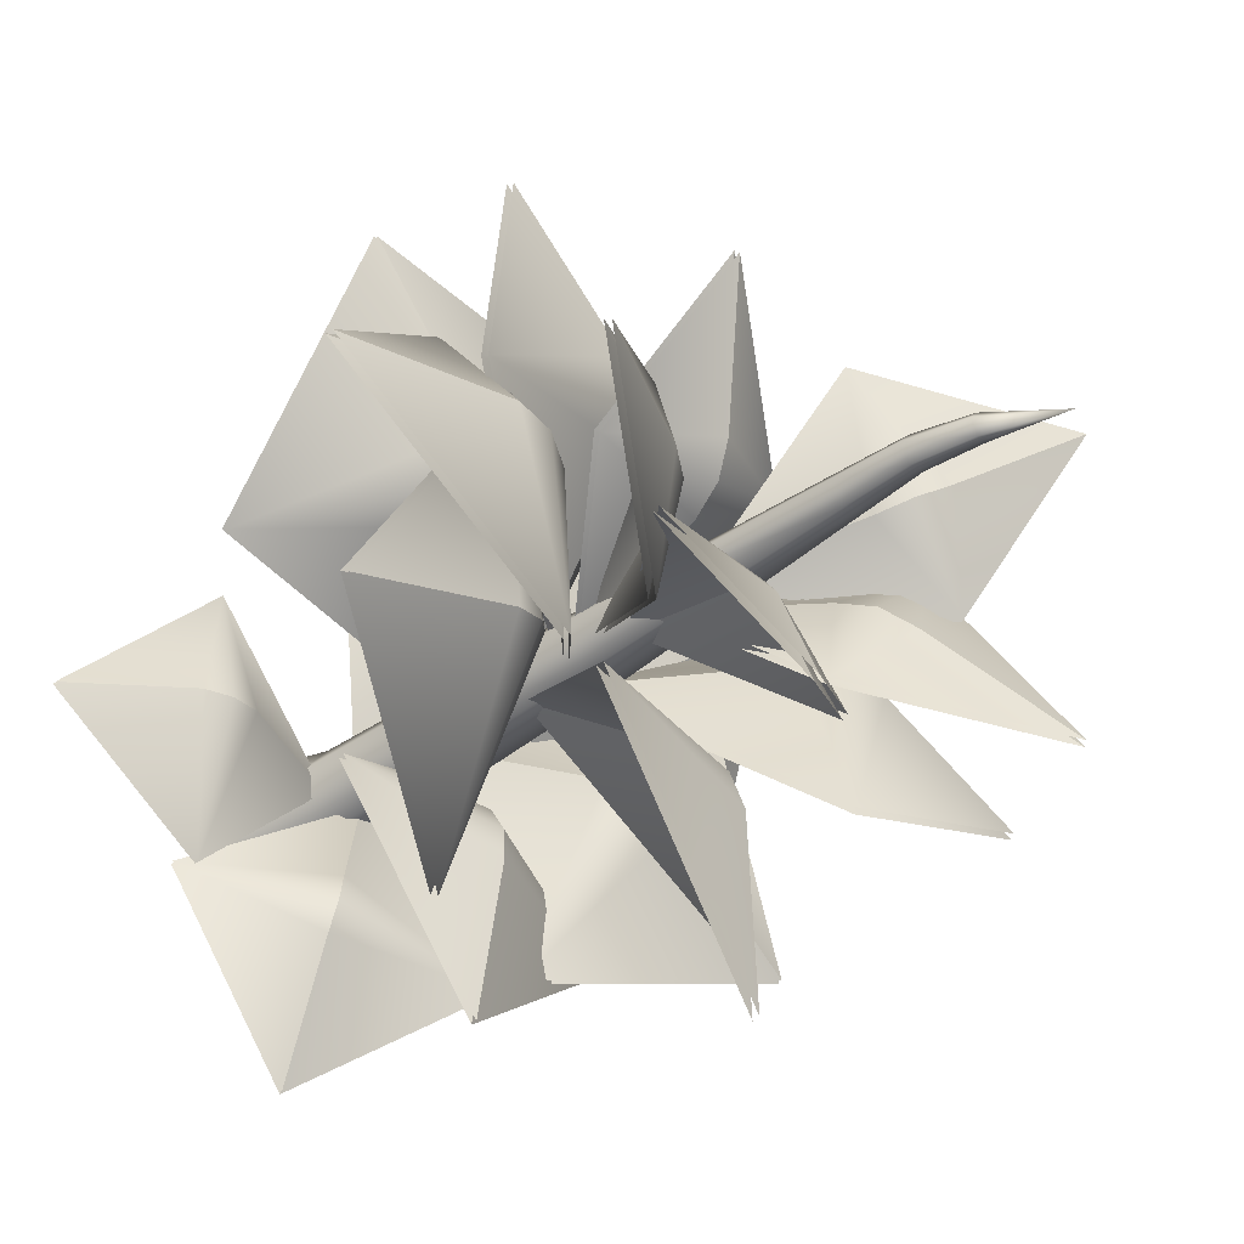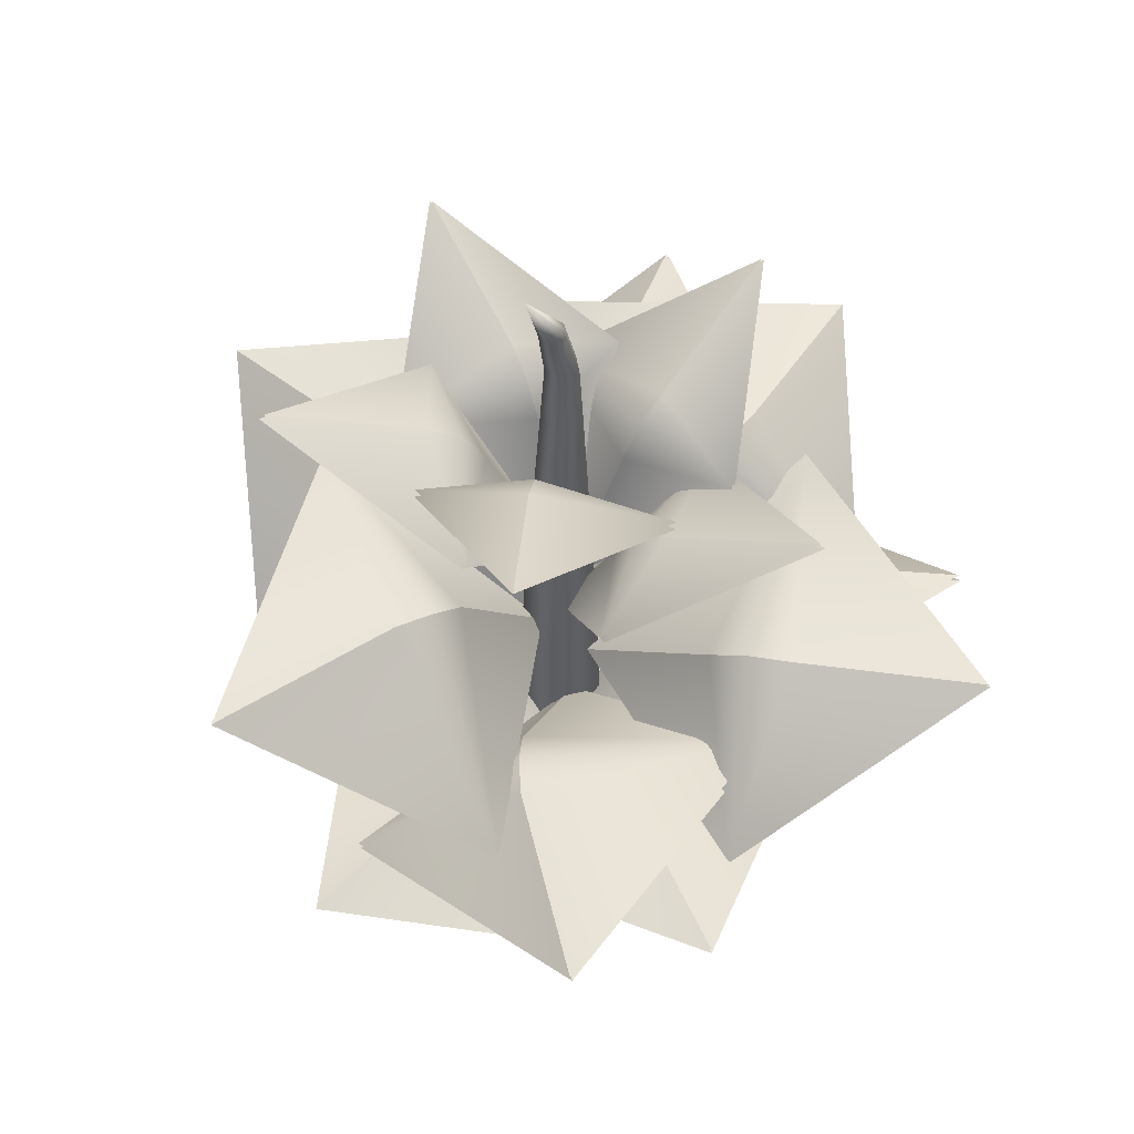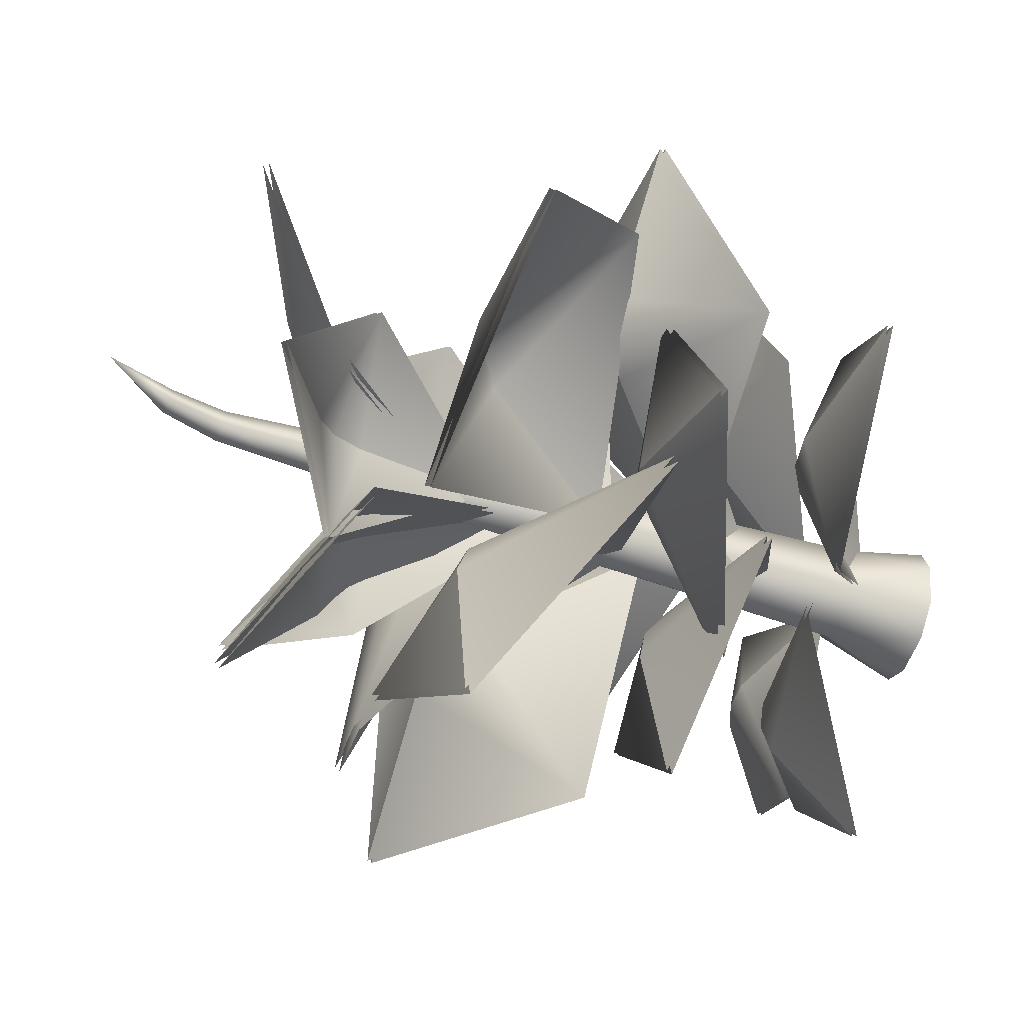
<metadata>
{"format":"obj","ext":"obj","renderer":"f3d","projection":"perspective","resolution":1024,"background":"white","views":[{"elev":-40.7,"azim":132.6,"up":"+Z"},{"elev":54.4,"azim":-45.5,"up":"+Y"},{"elev":-53.2,"azim":-109.3,"up":"+Z"}]}
</metadata>
<code>
g m_dlc2_rubber_plant_leaves_04
v 101 157.7 -88.27
v 0.9305 163.9 -70.96
v 1.958 174.6 -89.46
v -8.481 93.82 -5.608
v 3.936 177.9 -111.1
v 6.55 163.9 -206.3
v -107.7 140.1 -110
v 1.958 174.6 -89.46
v 0.9305 163.9 -70.96
v -8.481 93.82 -5.608
v 3.936 177.9 -111.1
v 6.55 163.9 -206.3
v 101.3 154.6 -89.31
v 2.324 171.5 -90.51
v 1.296 160.8 -72.01
v -8.115 90.77 -6.652
v 4.302 174.9 -112.1
v 6.915 160.9 -207.4
v -107.3 137.1 -111.1
v 1.296 160.8 -72.01
v 2.324 171.5 -90.51
v -8.115 90.77 -6.652
v 4.302 174.9 -112.1
v 6.915 160.9 -207.4
v -125.7 122.6 58.25
v -25.11 128.8 72.14
v -31.71 139.6 89.45
v 3.708 58.78 12.73
v -40.17 142.9 109.5
v -71.58 128.9 199.4
v 66.5 105.1 142.3
v -31.71 139.6 89.45
v -25.11 128.8 72.14
v 3.708 58.78 12.73
v -40.17 142.9 109.5
v -71.58 128.9 199.4
v -126.3 119.6 59.13
v -32.37 136.5 90.34
v -25.77 125.8 73.02
v 3.043 55.73 13.62
v -40.83 139.8 110.4
v -72.24 125.8 200.3
v 65.84 102 143.2
v -25.77 125.8 73.02
v -32.37 136.5 90.34
v 3.043 55.73 13.62
v -40.83 139.8 110.4
v -72.24 125.8 200.3
v -59.4 218.5 195.9
v 11.54 272.6 112.2
v 20.17 284.9 133.6
v 0.7916 196 22.03
v 33.33 288.5 156.9
v 109.8 275.8 245.5
v 147.7 300.3 65.74
v 20.17 284.9 133.6
v 11.54 272.6 112.2
v 0.7916 196 22.03
v 33.33 288.5 156.9
v 109.8 275.8 245.5
v -57.7 215 196.4
v 21.87 281.3 134.1
v 13.24 269 112.6
v 2.49 192.5 22.49
v 35.03 285 157.3
v 111.5 272.3 246
v 149.4 296.7 66.19
v 13.24 269 112.6
v 21.87 281.3 134.1
v 2.49 192.5 22.49
v 35.03 285 157.3
v 111.5 272.3 246
v -184.5 164.4 7.52
v -82.96 218.4 49.1
v -100.7 230.7 63.95
v -0.5662 141.9 11.03
v -118.7 234.4 83.64
v -179.4 221.7 183.7
v 3.26 246.1 164.2
v -100.7 230.7 63.95
v -82.96 218.4 49.1
v -0.5662 141.9 11.03
v -118.7 234.4 83.64
v -179.4 221.7 183.7
v -184.4 160.8 9.276
v -100.6 227.2 65.71
v -82.87 214.8 50.86
v -0.475 138.3 12.79
v -118.6 230.8 85.39
v -179.4 218.1 185.5
v 3.351 242.6 166
v -82.87 214.8 50.86
v -100.6 227.2 65.71
v -0.475 138.3 12.79
v -118.6 230.8 85.39
v -179.4 218.1 185.5
v 130.6 244.9 129.3
v 89.48 298.9 27.58
v 112.5 311.3 29.93
v 4.708 222.4 -4.843
v 139.2 314.9 29.09
v 253.2 302.2 2.689
v 111.7 326.7 -114.5
v 112.5 311.3 29.93
v 89.48 298.9 27.58
v 4.708 222.4 -4.843
v 139.2 314.9 29.09
v 253.2 302.2 2.689
v 131.8 241.3 128
v 113.7 307.7 28.64
v 90.68 295.4 26.29
v 5.902 218.8 -6.134
v 140.4 311.3 27.79
v 254.4 298.6 1.397
v 112.9 323.1 -115.8
v 90.68 295.4 26.29
v 113.7 307.7 28.64
v 5.902 218.8 -6.134
v 140.4 311.3 27.79
v 254.4 298.6 1.397
v 106.9 54.45 75.16
v 86.98 69.23 -3.533
v 104.3 69.95 -4.803
v 13.14 43.78 -3.292
v 121.1 64.13 -5.548
v 183.9 18.27 -13.37
v 94.99 41.67 -94.73
v 104.3 69.95 -4.803
v 86.98 69.23 -3.533
v 13.14 43.78 -3.292
v 121.1 64.13 -5.548
v 183.9 18.27 -13.37
v 106.6 51.85 75.38
v 103.9 67.35 -4.581
v 86.61 66.63 -3.311
v 12.77 41.19 -3.071
v 120.8 61.53 -5.327
v 183.5 15.68 -13.15
v 94.62 39.07 -94.51
v 86.61 66.63 -3.311
v 103.9 67.35 -4.581
v 12.77 41.19 -3.071
v 120.8 61.53 -5.327
v 183.5 15.68 -13.15
v 103.9 31.91 -94.23
v 30.32 84.42 -90.05
v 34.04 85.74 -108.7
v -0.9719 59.24 -14.39
v 35.07 80.37 -127.5
v 22.81 38.97 -201.4
v -67.61 101.2 -123.5
v 34.04 85.74 -108.7
v 30.32 84.42 -90.05
v -0.9719 59.24 -14.39
v 35.07 80.37 -127.5
v 22.81 38.97 -201.4
v 102.8 29.25 -94.08
v 32.93 83.07 -108.5
v 29.22 81.76 -89.9
v -2.073 56.57 -14.24
v 33.97 77.7 -127.3
v 21.7 36.3 -201.3
v -68.71 98.58 -123.4
v 29.22 81.76 -89.9
v 32.93 83.07 -108.5
v -2.073 56.57 -14.24
v 33.97 77.7 -127.3
v 21.7 36.3 -201.3
v -3.857 262.8 141.6
v 66.76 225 49.13
v 84.07 240.1 61.82
v 4.48 131.4 11.18
v 101.5 247.6 80.91
v 178.4 244.1 170.1
v 188.4 154.4 8.19
v 84.07 240.1 61.82
v 66.76 225 49.13
v 4.48 131.4 11.18
v 101.5 247.6 80.91
v 178.4 244.1 170.1
v -3.982 259.6 144
v 83.95 236.9 64.22
v 66.64 221.9 51.54
v 4.355 128.2 13.58
v 101.4 244.4 83.32
v 178.2 240.9 172.5
v 188.3 151.2 10.59
v 66.64 221.9 51.54
v 83.95 236.9 64.22
v 4.355 128.2 13.58
v 101.4 244.4 83.32
v 178.2 240.9 172.5
v -92.99 408.6 -22.74
v -35.57 398.7 17.86
v -45.93 418.4 25.3
v 2.099 308.1 -0.08936
v -62.34 431.4 37.1
v -131.8 472 96.12
v -6.731 408.6 97.26
v -45.93 418.4 25.3
v -35.57 398.7 17.86
v 2.099 308.1 -0.08936
v -62.34 431.4 37.1
v -131.8 472 96.12
v -95.27 405.8 -21.1
v -48.21 415.5 26.94
v -37.85 395.9 19.5
v -0.1858 305.3 1.553
v -64.62 428.6 38.74
v -134 469.1 97.77
v -9.015 405.8 98.9
v -37.85 395.9 19.5
v -48.21 415.5 26.94
v -0.1858 305.3 1.553
v -64.62 428.6 38.74
v -134 469.1 97.77
v -80.12 343.5 -116.8
v -82.89 305.7 -0.5091
v -104.4 320.8 -0.5986
v -10.19 212 -6.41
v -129.7 328.2 -5.782
v -244.3 324.7 -32.78
v -157.2 235 104.1
v -104.4 320.8 -0.5986
v -82.89 305.7 -0.5091
v -10.19 212 -6.41
v -129.7 328.2 -5.782
v -244.3 324.7 -32.78
v -81.43 340.3 -118.9
v -105.7 317.6 -2.615
v -84.2 302.5 -2.525
v -11.5 208.9 -8.426
v -131 325.1 -7.798
v -245.6 321.6 -34.79
v -158.5 231.9 102.1
v -84.2 302.5 -2.525
v -105.7 317.6 -2.615
v -11.5 208.9 -8.426
v -131 325.1 -7.798
v -245.6 321.6 -34.79
v 86.36 323.5 -112.3
v -25.13 285.7 -78.99
v -31.68 300.8 -99.43
v 2.946 192 -11.68
v -34.58 308.2 -125.1
v -44.31 304.7 -242.4
v -147.6 215 -117.4
v -31.68 300.8 -99.43
v -25.13 285.7 -78.99
v 2.946 192 -11.68
v -34.58 308.2 -125.1
v -44.31 304.7 -242.4
v 87.88 320.3 -114.2
v -30.16 297.6 -101.3
v -23.62 282.5 -80.86
v 4.459 188.9 -13.55
v -33.07 305.1 -127
v -42.8 301.6 -244.3
v -146.1 211.9 -119.2
v -23.62 282.5 -80.86
v -30.16 297.6 -101.3
v 4.459 188.9 -13.55
v -33.07 305.1 -127
v -42.8 301.6 -244.3
v 133.5 303.5 47.43
v 67.36 265.7 -48.31
v 84.78 280.8 -60.85
v 12.02 172 -0.8066
v 108.3 288.2 -71.56
v 216.9 284.7 -117.1
v 66 195 -176.6
v 84.78 280.8 -60.85
v 67.36 265.7 -48.31
v 12.02 172 -0.8066
v 108.3 288.2 -71.56
v 216.9 284.7 -117.1
v 135.7 300.3 48.29
v 87.02 277.6 -59.99
v 69.61 262.5 -47.45
v 14.26 168.9 0.05457
v 110.6 285.1 -70.7
v 219.1 281.6 -116.2
v 68.25 191.9 -175.8
v 69.61 262.5 -47.45
v 87.02 277.6 -59.99
v 14.26 168.9 0.05457
v 110.6 285.1 -70.7
v 219.1 281.6 -116.2
v 69.97 343.9 72.35
v 47.37 334.1 5.752
v 60.13 353.7 5.817
v 6.353 243.5 -1.87
v 80.34 366.8 5.919
v 171.2 407.3 -1.034
v 70.72 343.9 -75.44
v 60.13 353.7 5.817
v 47.37 334.1 5.752
v 6.353 243.5 -1.87
v 80.34 366.8 5.919
v 171.2 407.3 -1.034
v 72.78 341.1 72.36
v 62.95 350.9 5.831
v 50.19 331.2 5.766
v 9.167 240.7 -1.856
v 83.15 364 5.934
v 174 404.5 -1.019
v 73.53 341.1 -75.42
v 50.19 331.2 5.766
v 62.95 350.9 5.831
v 9.167 240.7 -1.856
v 83.15 364 5.934
v 174 404.5 -1.019
v -50.36 323.9 81.41
v 5.99 314.1 39.35
v 9.871 333.7 51.5
v 0.5635 223.5 -2.023
v 16.02 346.8 70.75
v 50.71 387.3 155
v 90.42 323.9 36.46
v 9.871 333.7 51.5
v 5.99 314.1 39.35
v 0.5635 223.5 -2.023
v 16.02 346.8 70.75
v 50.71 387.3 155
v -49.51 321.1 84.09
v 10.73 330.9 54.18
v 6.846 311.2 42.02
v 1.419 220.7 0.6565
v 16.87 344 73.43
v 51.56 384.5 157.7
v 91.28 321.1 39.14
v 6.846 311.2 42.02
v 10.73 330.9 54.18
v 1.419 220.7 0.6565
v 16.87 344 73.43
v 51.56 384.5 157.7
v -9.986 383.9 -97.36
v -30.85 374 -30.21
v -41.14 393.7 -37.76
v -2.145 283.4 0.06941
v -57.42 406.8 -49.72
v -135 447.3 -97.5
v -97.46 383.9 21.75
v -41.14 393.7 -37.76
v -30.85 374 -30.21
v -2.145 283.4 0.06941
v -57.42 406.8 -49.72
v -135 447.3 -97.5
v -12.25 381.1 -99.03
v -43.4 390.8 -39.43
v -33.12 371.2 -31.87
v -4.413 280.6 -1.596
v -59.69 403.9 -51.39
v -137.3 444.5 -99.16
v -99.73 381.1 20.09
v -33.12 371.2 -31.87
v -43.4 390.8 -39.43
v -4.413 280.6 -1.596
v -59.69 403.9 -51.39
v -137.3 444.5 -99.16
v 91.8 365.1 -41.15
v 21.48 355.2 -40.24
v 25.49 374.9 -52.36
v 1.556 264.6 -3.584
v 31.83 388 -71.54
v 53.29 428.5 -160.1
v -48.52 365.1 -87.53
v 25.49 374.9 -52.36
v 21.48 355.2 -40.24
v 1.556 264.6 -3.584
v 31.83 388 -71.54
v 53.29 428.5 -160.1
v 92.68 362.3 -43.82
v 26.37 372.1 -55.03
v 22.36 352.4 -42.91
v 2.439 261.8 -6.255
v 32.71 385.1 -74.21
v 54.17 425.7 -162.8
v -47.64 362.3 -90.2
v 22.36 352.4 -42.91
v 26.37 372.1 -55.03
v 2.439 261.8 -6.255
v 32.71 385.1 -74.21
v 54.17 425.7 -162.8
v -92.17 89.84 -104.7
v -74.31 96.04 -4.722
v -92.82 106.8 -5.648
v -8.907 25.98 4.327
v -114.5 110.1 -7.506
v -209.7 96.1 -9.593
v -112.8 72.29 104.1
v -92.82 106.8 -5.648
v -74.31 96.04 -4.722
v -8.907 25.98 4.327
v -114.5 110.1 -7.506
v -209.7 96.1 -9.593
v -93.22 86.79 -105
v -93.86 103.7 -6.007
v -75.36 93 -5.082
v -9.953 22.93 3.968
v -115.5 107 -7.866
v -210.7 93.05 -9.952
v -113.8 69.24 103.7
v -75.36 93 -5.082
v -93.86 103.7 -6.007
v -9.953 22.93 3.968
v -115.5 107 -7.866
v -210.7 93.05 -9.952
v -40.27 147.5 -150.7
v -54.94 193.2 -34.37
v -70.62 207 -45.14
v -5.407 106.5 5.715
v -91.57 212.3 -55.76
v -188.6 201.6 -101.2
v -128.5 206.4 52.85
v -70.62 207 -45.14
v -54.94 193.2 -34.37
v -5.407 106.5 5.715
v -91.57 212.3 -55.76
v -188.6 201.6 -101.2
v -42.19 144 -150.5
v -72.54 203.5 -44.97
v -56.86 189.8 -34.2
v -7.328 103 5.891
v -93.49 208.8 -55.58
v -190.5 198.1 -101.1
v -130.5 202.9 53.03
v -56.86 189.8 -34.2
v -72.54 203.5 -44.97
v -7.328 103 5.891
v -93.49 208.8 -55.58
v -190.5 198.1 -101.1
v 9.876 39.51 -30
v -25.39 39.51 -18.54
v -14.55 -10.68 -38.94
v -22.57 114.7 -16.71
v -22.57 114.7 16.71
v -25.39 39.51 18.54
v -41.01 -10.68 2.695
v 9.21 114.7 27.03
v 9.876 39.51 30
v -13.14 -10.68 39.32
v 9.21 114.7 -27.03
v 31.67 39.51 0
v 32.86 -10.68 -26.75
v 28.85 114.7 0
v 9.876 39.51 30
v 33.71 -10.68 25.5
v 9.21 114.7 27.03
v 8.276 237.3 -22.87
v 24.89 237.3 0
v 8.276 237.3 22.87
v 8.276 237.3 22.87
v -18.61 237.3 -14.13
v -18.61 237.3 14.13
v 5.94 412.5 -12.47
v 15 412.5 -1e-06
v 5.94 412.5 12.47
v 5.94 412.5 12.47
v -8.714 412.5 7.704
v -8.714 412.5 -7.704
v 5.252 453.2 -10.05
v 12.56 453.3 -1e-06
v -3.121 489.4 -7.904
v 2.595 490.2 -1e-06
v -26.96 531.5 -4e-06
v -12.37 488.2 -4.885
v -12.37 488.2 4.885
v -3.121 489.4 7.904
v -3.121 489.4 7.904
v 5.252 453.2 10.05
v -6.56 453.2 6.21
v 5.252 453.2 10.05
v -6.56 453.2 -6.21
v 12.84 -10.68 -39.86
v -34.02 -10.68 -24.64
v -34.02 -10.68 24.64
v 12.84 -10.68 39.86
v 41.81 -10.68 0
v 12.84 -10.68 39.86
g m_dlc2_rubber_plant_leaves_04_0
f 3 2 1
f 1 2 4
f 1 5 3
f 1 6 5
f 9 8 7
f 9 7 10
f 11 7 8
f 12 7 11
f 15 14 13
f 15 13 16
f 17 13 14
f 18 13 17
f 21 20 19
f 19 20 22
f 19 23 21
f 19 24 23
f 27 26 25
f 25 26 28
f 25 29 27
f 25 30 29
f 33 32 31
f 33 31 34
f 35 31 32
f 36 31 35
f 39 38 37
f 39 37 40
f 41 37 38
f 42 37 41
f 45 44 43
f 43 44 46
f 43 47 45
f 43 48 47
f 51 50 49
f 49 50 52
f 49 53 51
f 49 54 53
f 57 56 55
f 57 55 58
f 59 55 56
f 60 55 59
f 63 62 61
f 63 61 64
f 65 61 62
f 66 61 65
f 69 68 67
f 67 68 70
f 67 71 69
f 67 72 71
f 75 74 73
f 73 74 76
f 73 77 75
f 73 78 77
f 81 80 79
f 81 79 82
f 83 79 80
f 84 79 83
f 87 86 85
f 87 85 88
f 89 85 86
f 90 85 89
f 93 92 91
f 91 92 94
f 91 95 93
f 91 96 95
f 99 98 97
f 97 98 100
f 97 101 99
f 97 102 101
f 105 104 103
f 105 103 106
f 107 103 104
f 108 103 107
f 111 110 109
f 111 109 112
f 113 109 110
f 114 109 113
f 117 116 115
f 115 116 118
f 115 119 117
f 115 120 119
f 123 122 121
f 121 122 124
f 121 125 123
f 121 126 125
f 129 128 127
f 129 127 130
f 131 127 128
f 132 127 131
f 135 134 133
f 135 133 136
f 137 133 134
f 138 133 137
f 141 140 139
f 139 140 142
f 139 143 141
f 139 144 143
f 147 146 145
f 145 146 148
f 145 149 147
f 145 150 149
f 153 152 151
f 153 151 154
f 155 151 152
f 156 151 155
f 159 158 157
f 159 157 160
f 161 157 158
f 162 157 161
f 165 164 163
f 163 164 166
f 163 167 165
f 163 168 167
f 171 170 169
f 169 170 172
f 169 173 171
f 169 174 173
f 177 176 175
f 177 175 178
f 179 175 176
f 180 175 179
f 183 182 181
f 183 181 184
f 185 181 182
f 186 181 185
f 189 188 187
f 187 188 190
f 187 191 189
f 187 192 191
f 195 194 193
f 193 194 196
f 193 197 195
f 193 198 197
f 201 200 199
f 201 199 202
f 203 199 200
f 204 199 203
f 207 206 205
f 207 205 208
f 209 205 206
f 210 205 209
f 213 212 211
f 211 212 214
f 211 215 213
f 211 216 215
f 219 218 217
f 217 218 220
f 217 221 219
f 217 222 221
f 225 224 223
f 225 223 226
f 227 223 224
f 228 223 227
f 231 230 229
f 231 229 232
f 233 229 230
f 234 229 233
f 237 236 235
f 235 236 238
f 235 239 237
f 235 240 239
f 243 242 241
f 241 242 244
f 241 245 243
f 241 246 245
f 249 248 247
f 249 247 250
f 251 247 248
f 252 247 251
f 255 254 253
f 255 253 256
f 257 253 254
f 258 253 257
f 261 260 259
f 259 260 262
f 259 263 261
f 259 264 263
f 267 266 265
f 265 266 268
f 265 269 267
f 265 270 269
f 273 272 271
f 273 271 274
f 275 271 272
f 276 271 275
f 279 278 277
f 279 277 280
f 281 277 278
f 282 277 281
f 285 284 283
f 283 284 286
f 283 287 285
f 283 288 287
f 291 290 289
f 289 290 292
f 289 293 291
f 289 294 293
f 297 296 295
f 297 295 298
f 299 295 296
f 300 295 299
f 303 302 301
f 303 301 304
f 305 301 302
f 306 301 305
f 309 308 307
f 307 308 310
f 307 311 309
f 307 312 311
f 315 314 313
f 313 314 316
f 313 317 315
f 313 318 317
f 321 320 319
f 321 319 322
f 323 319 320
f 324 319 323
f 327 326 325
f 327 325 328
f 329 325 326
f 330 325 329
f 333 332 331
f 331 332 334
f 331 335 333
f 331 336 335
f 339 338 337
f 337 338 340
f 337 341 339
f 337 342 341
f 345 344 343
f 345 343 346
f 347 343 344
f 348 343 347
f 351 350 349
f 351 349 352
f 353 349 350
f 354 349 353
f 357 356 355
f 355 356 358
f 355 359 357
f 355 360 359
f 363 362 361
f 361 362 364
f 361 365 363
f 361 366 365
f 369 368 367
f 369 367 370
f 371 367 368
f 372 367 371
f 375 374 373
f 375 373 376
f 377 373 374
f 378 373 377
f 381 380 379
f 379 380 382
f 379 383 381
f 379 384 383
f 387 386 385
f 385 386 388
f 385 389 387
f 385 390 389
f 393 392 391
f 393 391 394
f 395 391 392
f 396 391 395
f 399 398 397
f 399 397 400
f 401 397 398
f 402 397 401
f 405 404 403
f 403 404 406
f 403 407 405
f 403 408 407
f 411 410 409
f 409 410 412
f 409 413 411
f 409 414 413
f 417 416 415
f 417 415 418
f 419 415 416
f 420 415 419
f 423 422 421
f 423 421 424
f 425 421 422
f 426 421 425
f 429 428 427
f 427 428 430
f 427 431 429
f 427 432 431
g m_dlc2_rubber_plant_leaves_04_1
f 435 434 433
f 434 436 433
f 437 436 434
f 438 437 434
f 439 438 434
f 440 437 438
f 441 440 438
f 442 441 438
f 436 443 433
f 433 443 444
f 445 433 444
f 443 446 444
f 444 446 447
f 448 444 447
f 446 449 447
f 443 450 446
f 450 451 446
f 446 451 449
f 451 452 449
f 440 453 437
f 454 450 443
f 436 454 443
f 455 454 436
f 453 455 437
f 437 455 436
f 450 456 451
f 456 457 451
f 451 457 452
f 457 458 452
f 453 459 455
f 459 460 455
f 455 460 454
f 460 461 454
f 461 456 450
f 454 461 450
f 456 462 457
f 462 463 457
f 457 463 458
f 462 464 463
f 464 465 463
f 464 466 465
f 467 466 464
f 467 464 462
f 468 466 467
f 469 466 468
f 465 466 470
f 465 470 471
f 463 465 471
f 463 471 458
f 469 468 472
f 460 472 461
f 473 469 472
f 473 472 460
f 459 473 460
f 468 467 474
f 472 468 474
f 474 467 462
f 472 474 461
f 474 462 456
f 461 474 456
f 435 433 475
f 445 475 433
f 435 476 434
f 439 434 476
f 439 477 438
f 442 438 477
f 442 478 441
f 445 444 479
f 448 479 444
f 448 447 480

</code>
